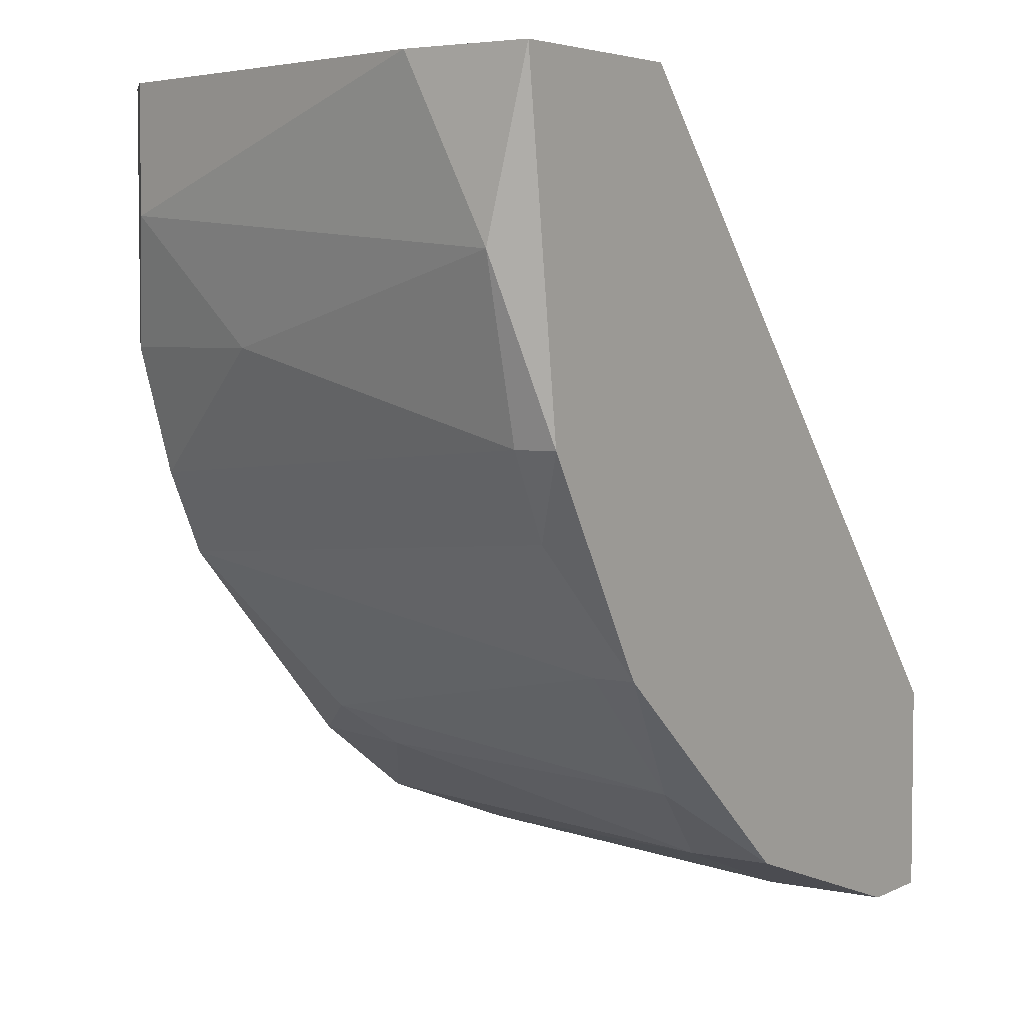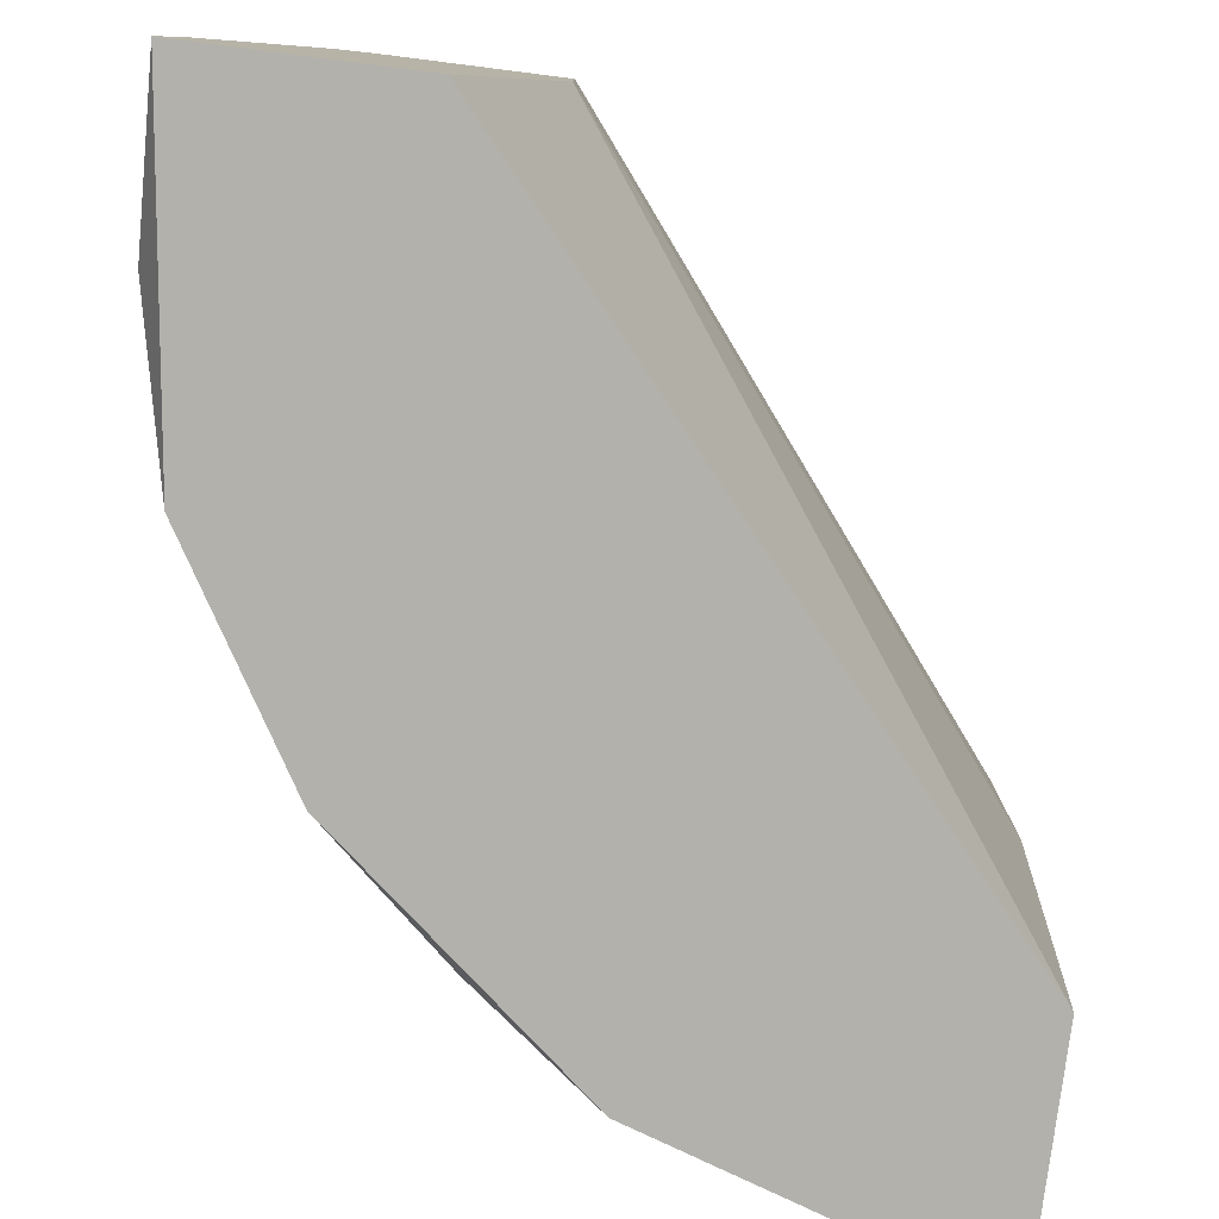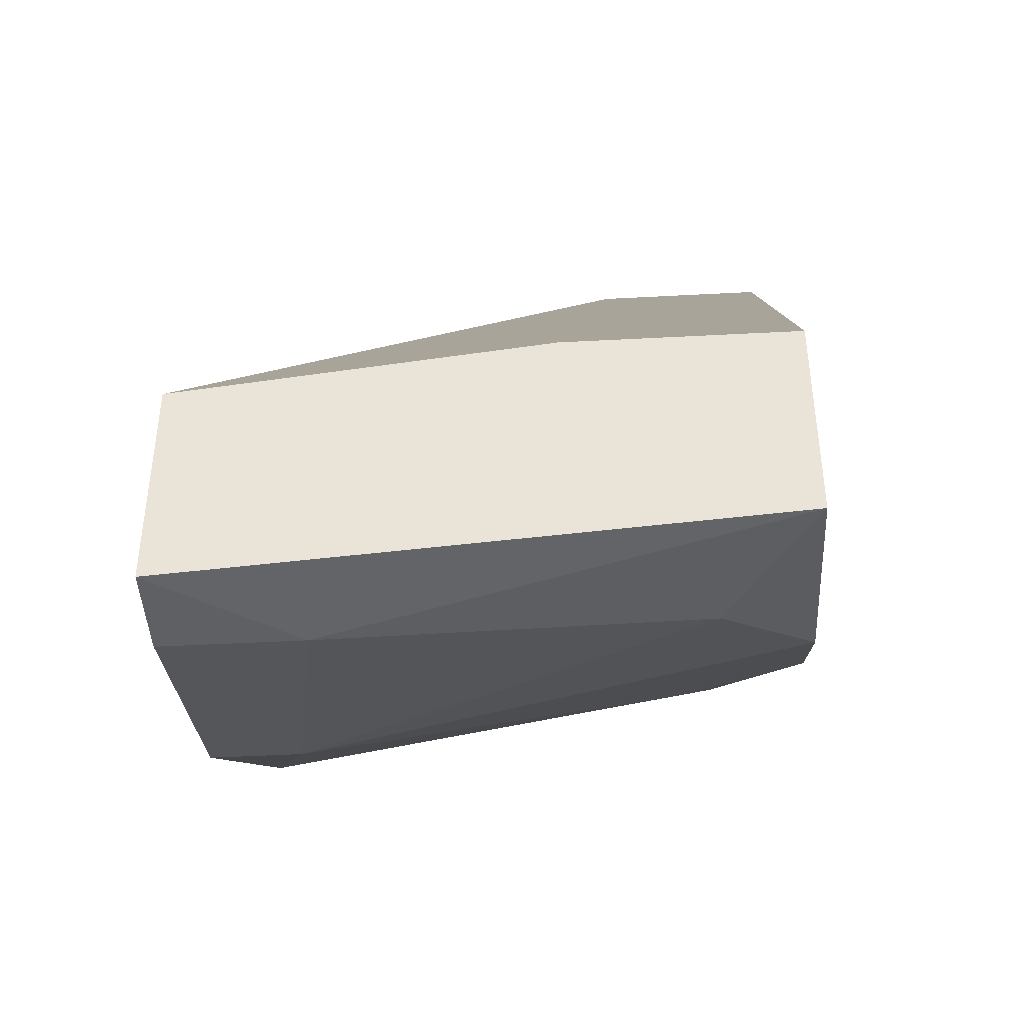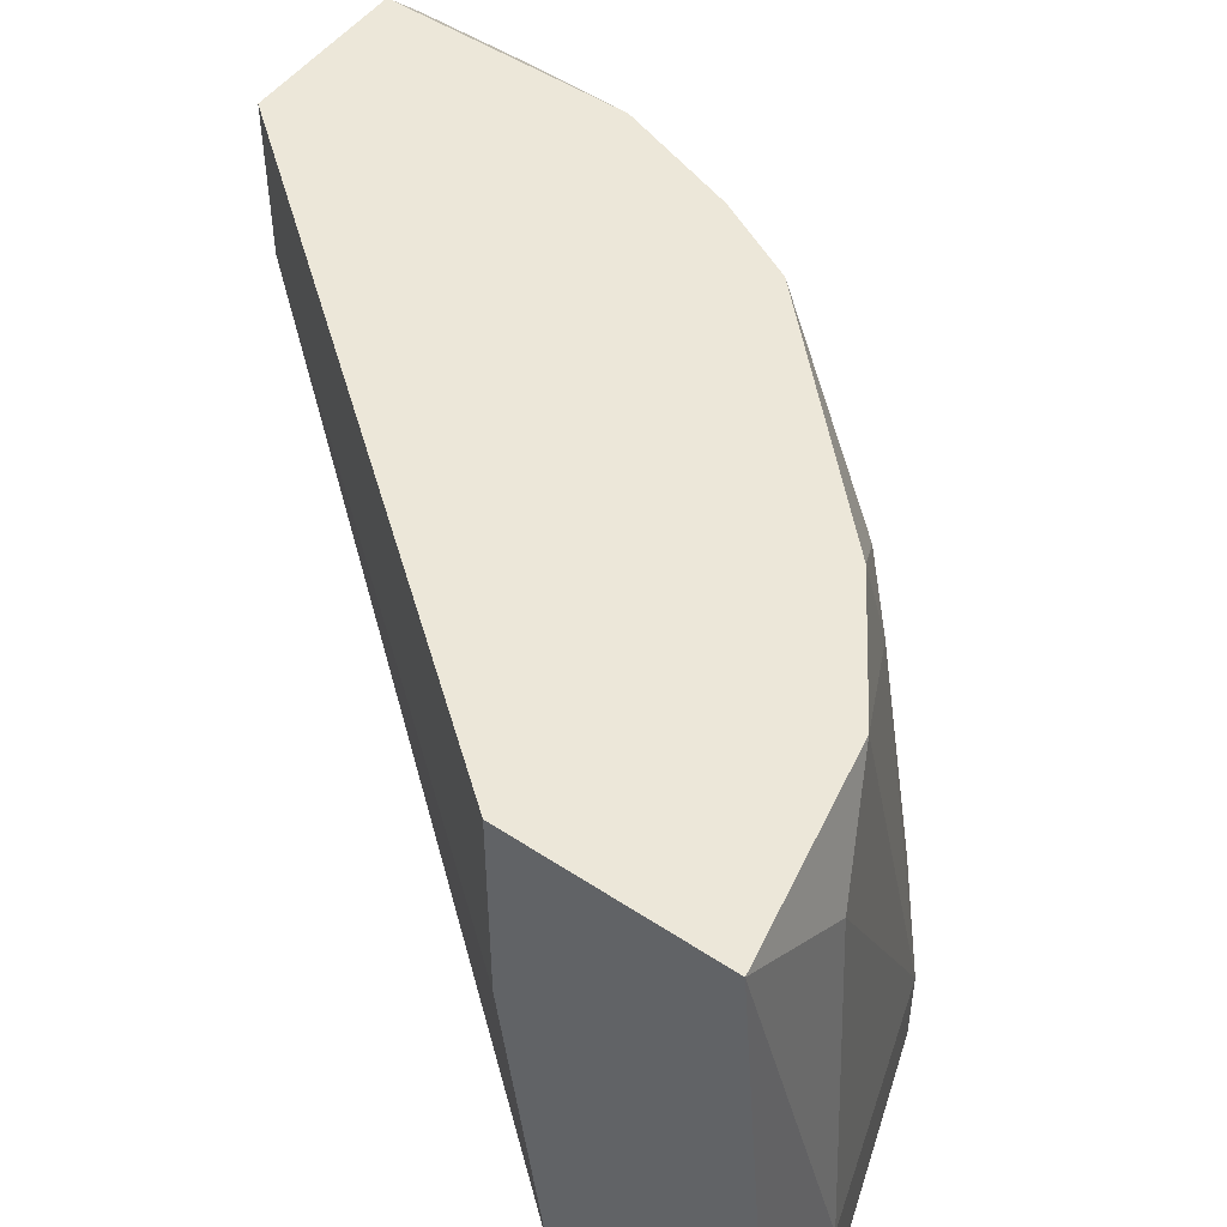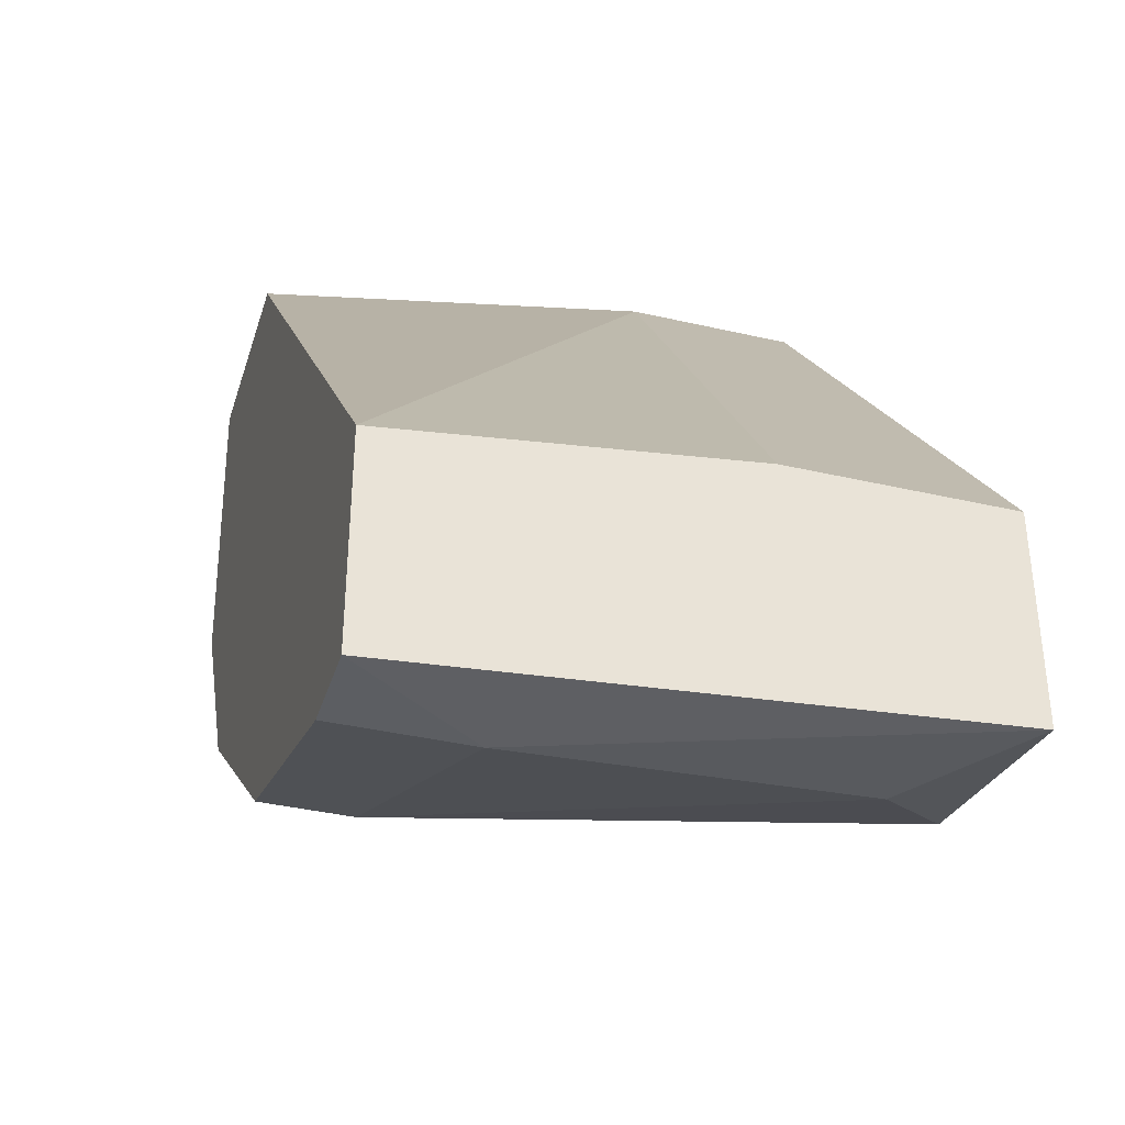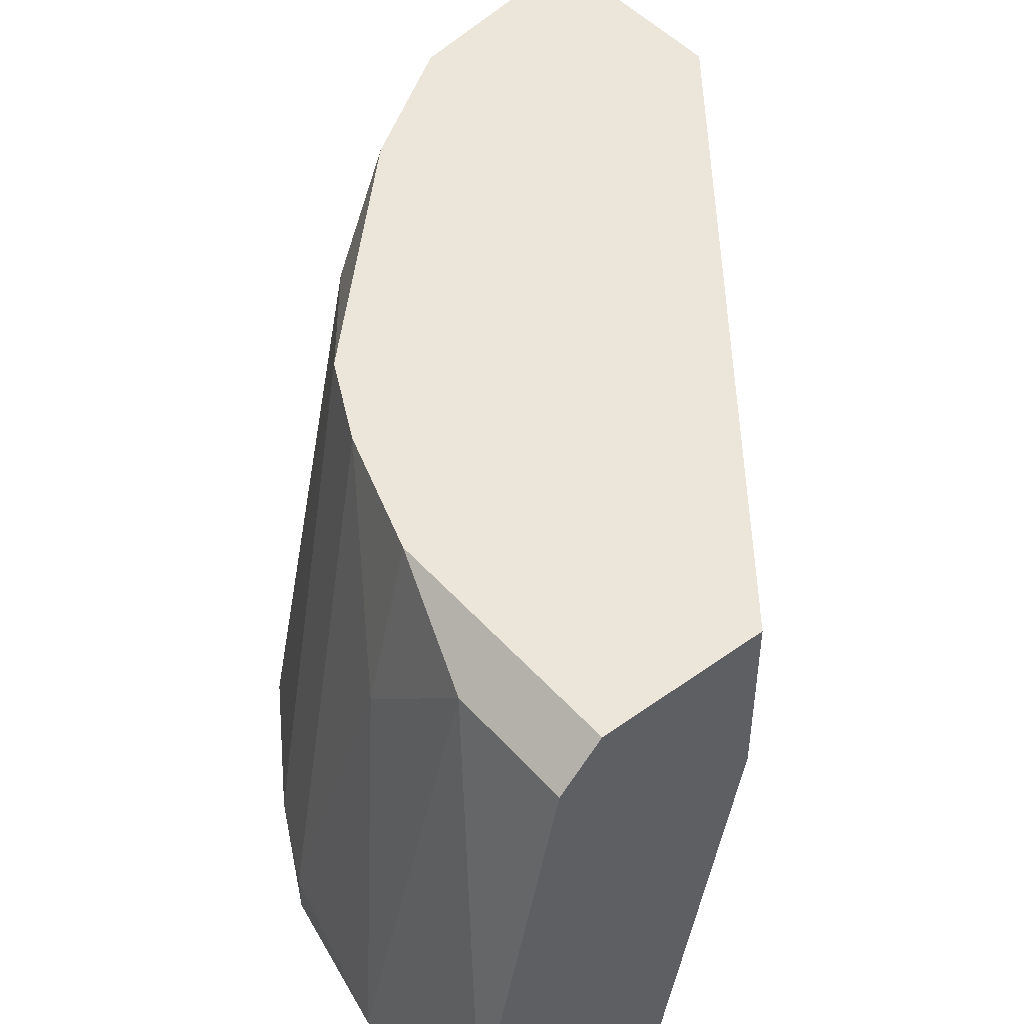
<metadata>
{"format":"obj","ext":"obj","renderer":"f3d","projection":"perspective","resolution":1024,"background":"white","views":[{"elev":4.4,"azim":-55.8,"up":"+Z"},{"elev":-79.0,"azim":-7.2,"up":"+Y"},{"elev":-44.1,"azim":93.6,"up":"+Z"},{"elev":50.2,"azim":126.0,"up":"+Y"},{"elev":-37.6,"azim":73.4,"up":"+Z"},{"elev":47.5,"azim":-39.1,"up":"+Y"}]}
</metadata>
<code>
v -0.0159 0.01625 -0.001163
v -0.0159 0.002265 -0.01981
v -0.0159 0.01159 -0.001163
v -0.008908 0.01625 -0.02214
v -0.01473 0.01392 -0.01864
v -0.02406 0.004596 -0.001163
v -0.02406 0.0011 -0.001163
v -0.02406 0.002265 -0.005827
v -0.02056 0.01625 -0.008158
v -0.02056 0.01625 -0.001163
v -0.006578 0.01392 -0.0233
v -0.003081 0.01625 -0.0233
v -0.003081 0.01625 -0.01748
v -0.003081 0.01042 -0.01748
v -0.003081 0.0011 -0.02447
v -0.003081 0.0011 -0.01864
v -0.01241 0.01625 -0.01981
v -0.01241 0.003431 -0.02214
v -0.01241 0.0011 -0.02214
v -0.005413 0.004596 -0.02447
v -0.005413 0.0011 -0.02447
v -0.01357 0.01275 -0.01981
v -0.02173 0.01508 -0.004661
v -0.02173 0.01508 -0.001163
v -0.02173 0.002265 -0.01282
v -0.02173 0.01159 -0.008158
v -0.02289 0.0011 -0.01049
v -0.02289 0.002265 -0.01049
v -0.01939 0.01625 -0.01166
v -0.01939 0.0011 -0.01631
v -0.01939 0.002265 -0.01631
v -0.01823 0.01625 -0.01398
v -0.01823 0.0011 -0.001163
f 26 23 9
f 14 13 3
f 13 14 15
f 7 30 15
f 29 13 4
f 3 7 33
f 7 15 33
f 13 29 10
f 7 3 10
f 14 3 16
f 15 14 16
f 3 33 16
f 33 15 16
f 15 30 19
f 13 15 12
f 4 13 12
f 3 13 1
f 13 10 1
f 10 3 1
f 12 15 20
f 29 4 32
f 7 10 6
f 8 7 6
f 23 8 6
f 19 30 2
f 20 19 18
f 19 2 18
f 32 5 31
f 2 30 31
f 5 2 31
f 30 7 27
f 7 8 27
f 8 28 27
f 4 12 11
f 12 20 11
f 18 4 11
f 20 18 11
f 10 23 24
f 6 10 24
f 23 6 24
f 8 23 26
f 29 28 26
f 28 8 26
f 28 29 25
f 29 32 25
f 31 30 25
f 32 31 25
f 30 27 25
f 27 28 25
f 15 19 21
f 20 15 21
f 19 20 21
f 32 4 17
f 5 32 17
f 2 5 22
f 18 2 22
f 4 18 22
f 17 4 22
f 5 17 22
f 10 29 9
f 23 10 9
f 29 26 9

</code>
